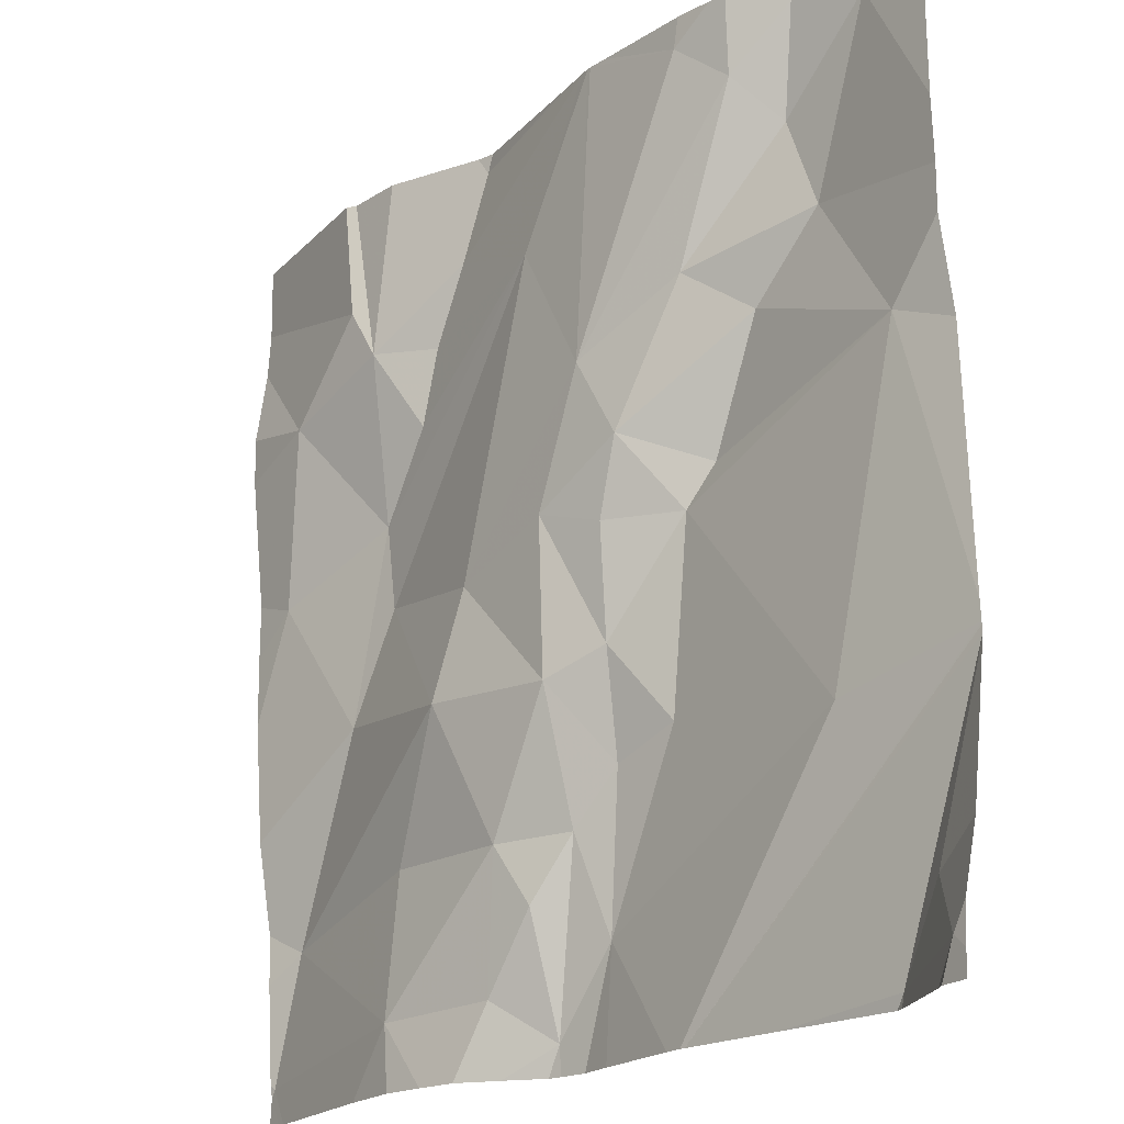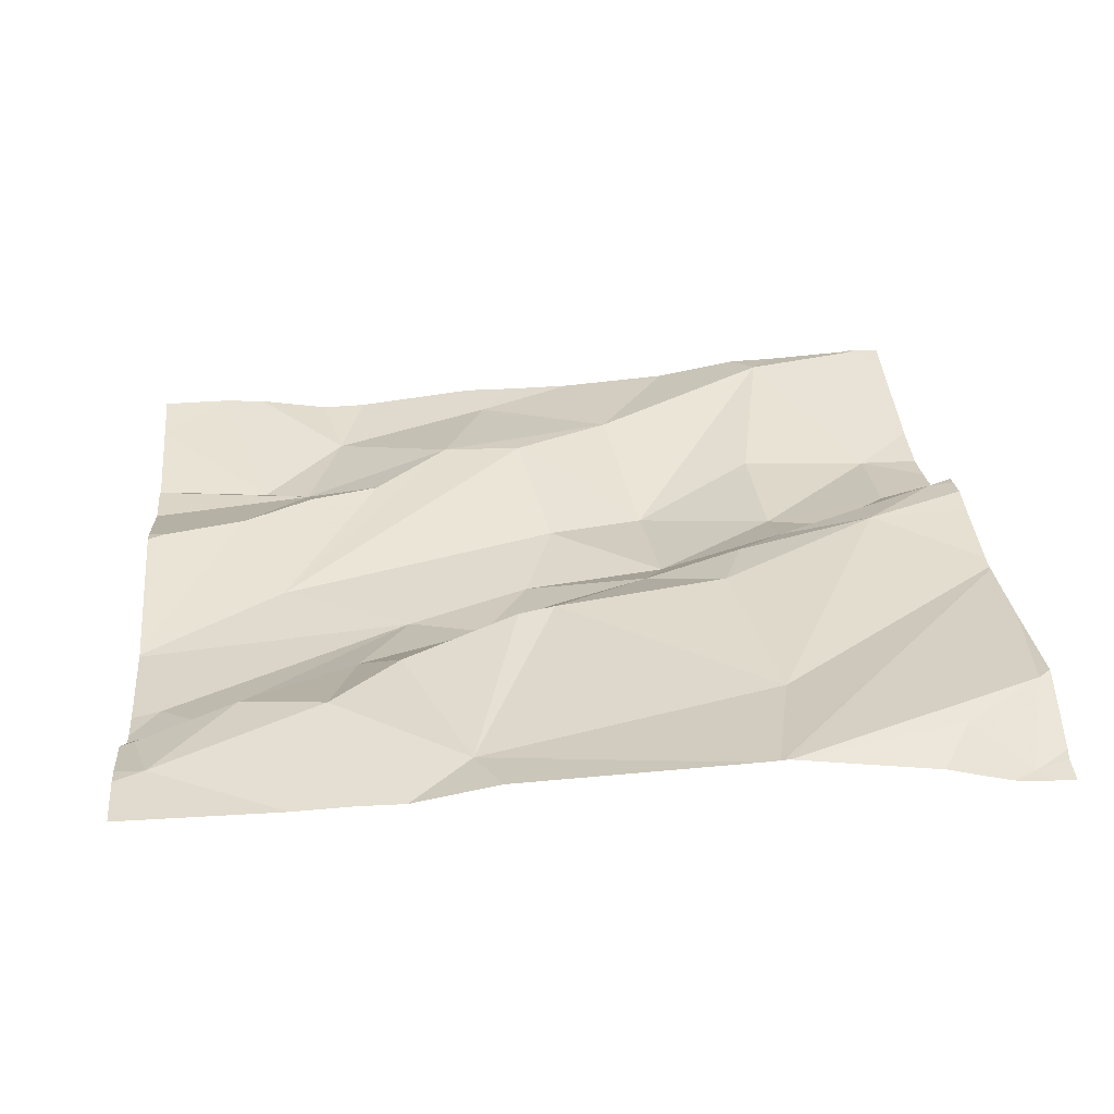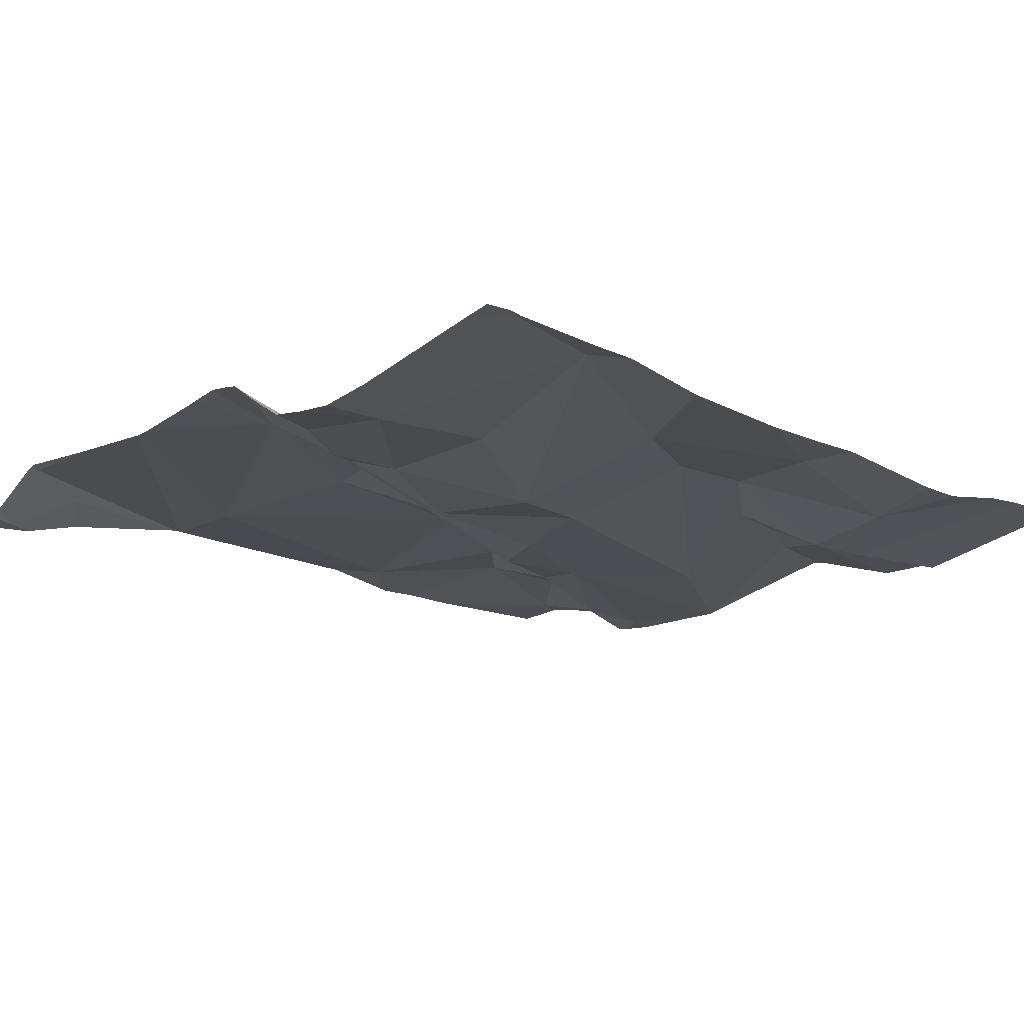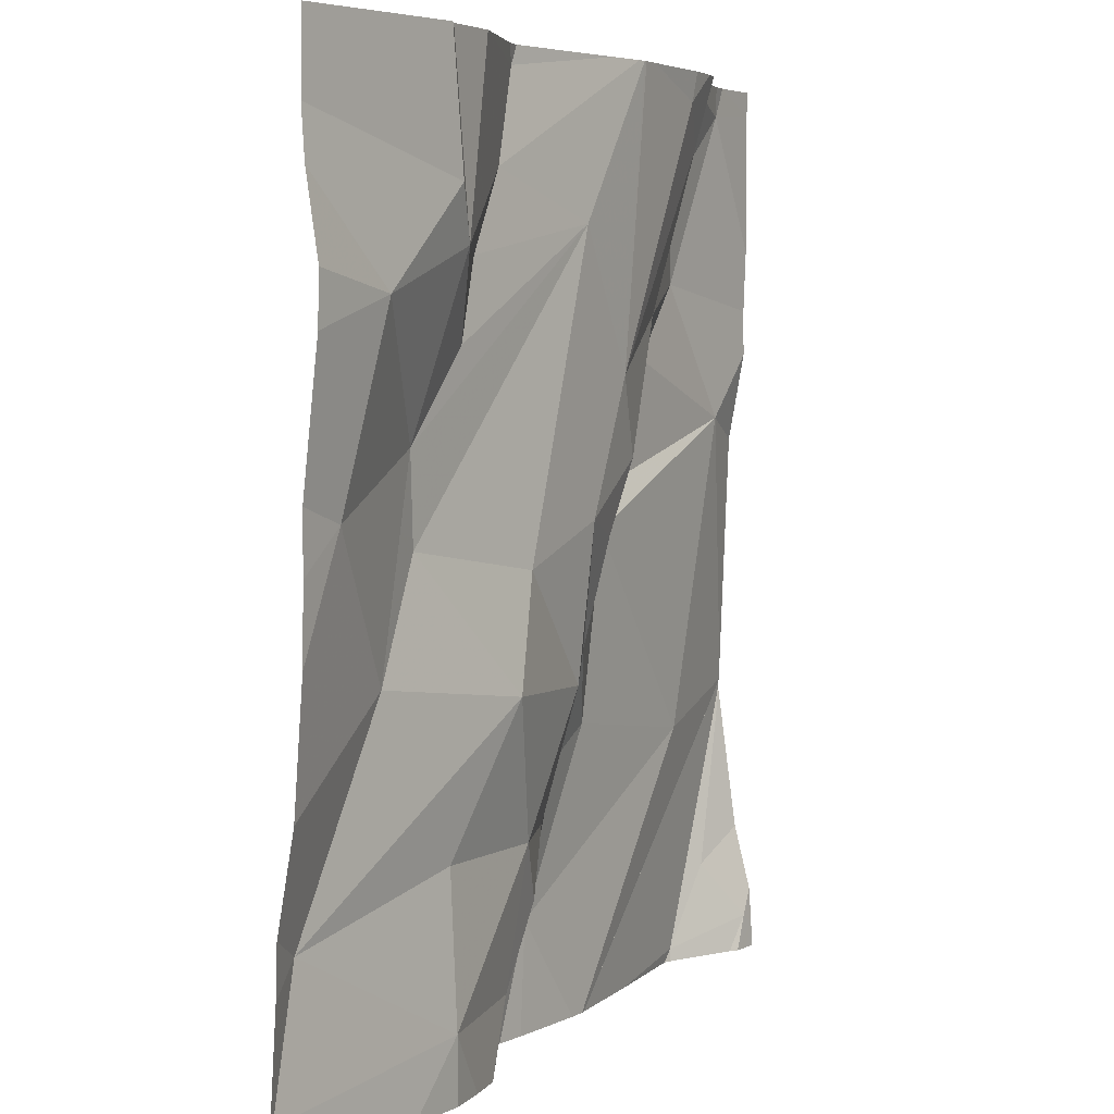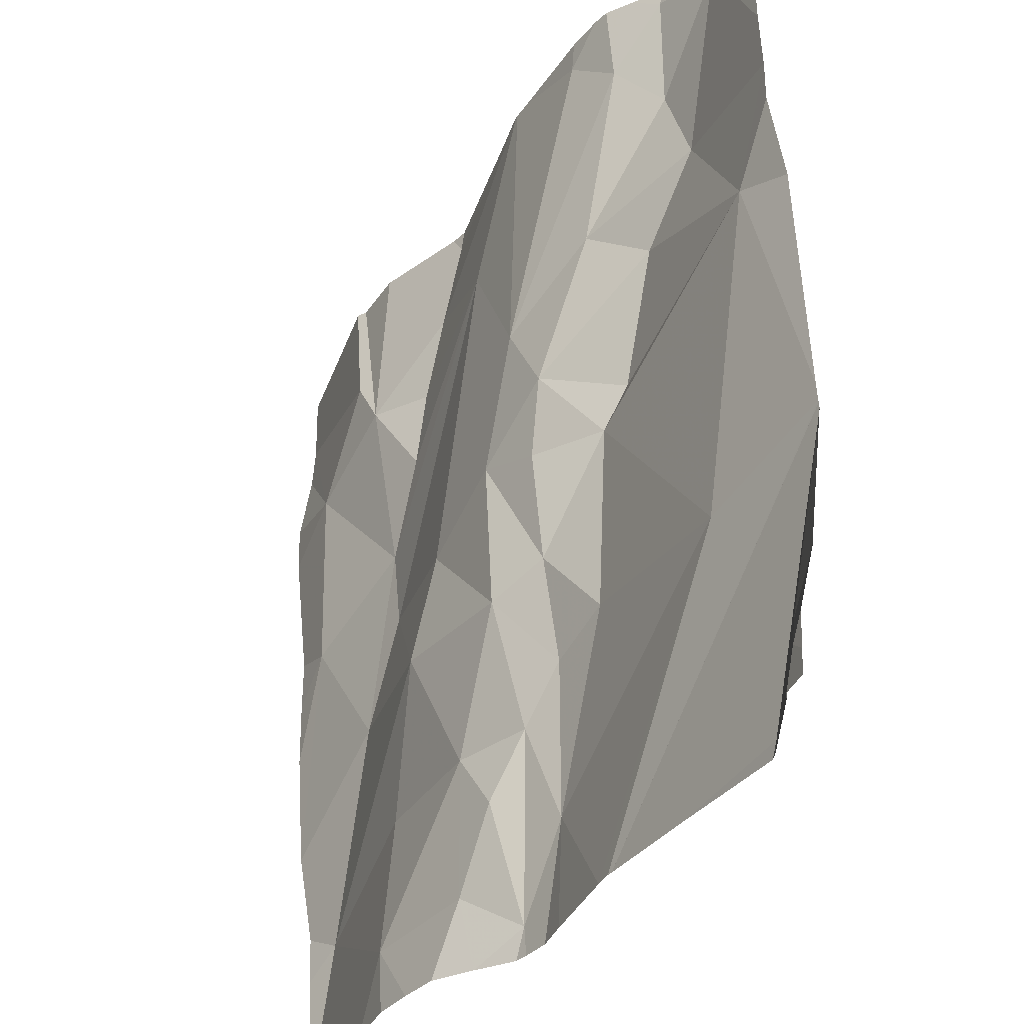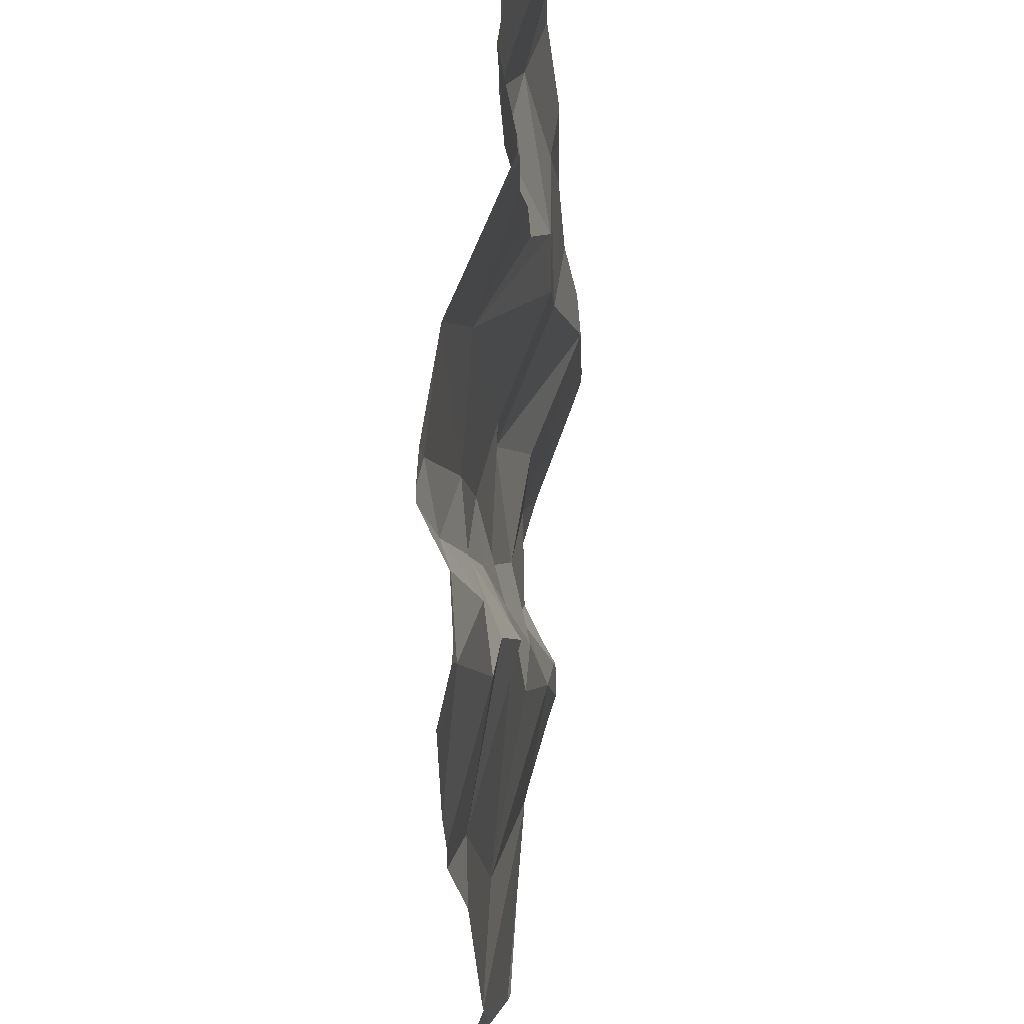
<metadata>
{"format":"obj","ext":"obj","renderer":"f3d","projection":"perspective","resolution":1024,"background":"white","views":[{"elev":-20.5,"azim":-132.1,"up":"+Y"},{"elev":29.4,"azim":-95.2,"up":"+Z"},{"elev":-14.5,"azim":47.0,"up":"+Z"},{"elev":4.9,"azim":116.1,"up":"+Y"},{"elev":-37.1,"azim":-120.5,"up":"+Y"},{"elev":60.0,"azim":-82.8,"up":"+Y"}]}
</metadata>
<code>
v -82.12 306.2 500.6
v -82.06 306.1 500.6
v -82.16 306.2 500.6
v -82.32 306.5 500.6
v -82.24 306.3 500.6
v -81.95 306.1 500.6
v -81.91 306 500.6
v -82.06 305.9 500.6
v -82.12 306 500.6
v -81.95 306.5 500.6
v -81.92 306.4 500.6
v -82.04 306.4 500.6
v -81.81 306.4 500.6
v -81.78 306.4 500.6
v -82.27 306.5 500.6
v -82.13 306.1 500.6
v -81.68 306.3 500.6
v -81.78 306.2 500.6
v -82.38 306.5 500.6
v -82.36 306.5 500.6
v -82 305.6 500.6
v -81.84 306.5 500.6
v -81.95 305.7 500.6
v -82.17 306.5 500.6
v -82.33 306.5 500.6
v -81.82 305.7 500.6
v -81.62 305.8 500.6
v -81.59 305.6 500.6
v -82.42 305.6 500.6
v -82.49 305.6 500.6
v -82.41 305.6 500.6
v -82.1 305.9 500.6
v -82.05 305.8 500.6
v -82.07 305.7 500.6
v -81.58 305.6 500.6
v -81.58 306 500.6
v -82.46 306.5 500.6
v -81.58 305.9 500.6
v -81.58 306.3 500.6
v -82.42 305.6 500.6
v -82.52 305.6 500.6
v -81.58 305.6 500.6
v -81.91 305.6 500.6
v -82.07 305.6 500.6
v -81.95 305.6 500.6
v -82.35 306.4 500.6
v -82.38 306.3 500.6
v -82.31 306.5 500.6
v -82.28 306.5 500.6
v -82.3 306.3 500.6
v -82.5 305.6 500.6
v -81.73 306 500.6
v -81.63 306.1 500.6
v -82.2 306.1 500.6
v -82.23 306.1 500.6
v -82.38 305.9 500.6
v -81.58 306.3 500.6
v -82.47 306.2 500.6
v -81.97 305.8 500.6
v -81.99 305.6 500.6
v -82.01 305.7 500.6
v -81.77 306.5 500.6
v -82.15 306.5 500.6
v -82.48 305.7 500.6
v -81.76 306.5 500.6
v -81.87 306.4 500.6
v -81.83 305.8 500.6
v -82.17 305.9 500.6
v -82.15 306.5 500.6
v -82.03 305.6 500.7
v -81.79 306.1 500.6
v -81.58 305.6 500.6
v -81.85 306.3 500.6
v -82.53 306.5 500.6
v -82.53 306.4 500.6
v -82.53 305.9 500.6
v -82.53 305.9 500.6
v -82.53 306.3 500.6
v -82.53 305.7 500.6
v -82.53 305.7 500.6
v -82.53 305.9 500.6
v -82.53 305.9 500.6
v -82.53 305.6 500.6
v -82.53 305.9 500.6
v -82.53 306.2 500.6
v -82.53 306.3 500.6
v -82.14 306.5 500.6
v -81.58 305.7 500.6
v -81.58 305.8 500.6
v -81.58 306.5 500.6
v -81.58 306.4 500.6
v -82.1 306.5 500.6
v -81.58 306.1 500.6
v -81.58 306.1 500.6
v -82.16 305.6 500.6
v -82 305.6 500.7
v -82.29 305.6 500.6
v -81.82 305.6 500.6
v -81.87 305.6 500.6
v -81.76 305.6 500.6
v -82.18 305.6 500.6
v -81.61 305.6 500.6
v -82.18 305.6 500.6
v -82.18 305.6 500.6
v -82.52 305.6 500.6
v -82.18 305.6 500.6
v -81.6 305.6 500.6
v -82.53 305.6 500.6
v -81.58 305.6 500.6
v -82.39 306.5 500.6
v -82.45 306.5 500.6
v -81.96 306.5 500.6
v -81.94 306.5 500.6
v -81.64 306.5 500.6
v -82.47 306.5 500.6
v -82.53 306.5 500.6
v -81.58 306.5 500.6
f 2 1 3
f 1 4 5
f 7 6 8
f 9 8 2
f 87 10 92
f 1 12 69
f 62 14 65
f 4 1 15
f 6 2 8
f 3 16 2
f 18 17 13
f 20 4 25
f 3 1 5
f 15 1 63
f 12 11 87
f 25 15 48
f 17 14 13
f 23 21 45
f 27 26 28
f 97 40 31
f 114 14 90
f 33 32 34
f 96 21 70
f 113 10 22
f 29 41 30
f 95 34 56
f 47 46 37
f 112 10 113
f 37 19 110
f 5 50 3
f 53 52 38
f 55 54 3
f 56 58 76
f 23 26 59
f 18 53 17
f 61 59 33
f 47 37 75
f 52 7 27
f 27 28 42
f 21 23 61
f 59 61 23
f 79 64 80
f 51 41 83
f 21 34 70
f 11 66 13
f 7 67 27
f 9 68 32
f 38 27 89
f 8 32 33
f 68 56 34
f 32 68 34
f 111 37 110
f 81 40 82
f 90 14 17
f 59 7 8
f 41 40 64
f 110 19 20
f 59 67 7
f 95 56 101
f 84 82 104
f 101 77 103
f 34 21 33
f 61 33 21
f 67 59 26
f 26 23 43
f 48 15 49
f 90 17 91
f 49 15 24
f 28 26 100
f 6 7 71
f 26 27 67
f 8 33 59
f 56 54 58
f 8 9 32
f 44 34 95
f 1 2 6
f 46 47 5
f 11 12 66
f 10 13 22
f 50 5 47
f 9 16 54
f 13 10 11
f 46 4 19
f 58 55 50
f 89 27 88
f 58 47 78
f 50 47 58
f 5 4 46
f 19 37 46
f 55 3 50
f 18 71 52
f 73 18 13
f 73 12 18
f 52 53 18
f 39 53 93
f 2 16 9
f 55 58 54
f 54 16 3
f 68 54 56
f 54 68 9
f 6 71 12
f 71 18 12
f 13 66 73
f 73 66 12
f 70 34 44
f 12 1 6
f 51 83 105
f 30 41 51
f 7 52 71
f 88 27 42
f 74 37 115
f 75 37 74
f 24 15 63
f 36 53 38
f 38 52 27
f 76 58 85
f 77 56 76
f 29 40 41
f 78 47 75
f 39 17 53
f 79 41 64
f 25 4 15
f 80 64 81
f 81 64 40
f 57 17 39
f 72 28 102
f 82 40 97
f 83 41 79
f 31 40 29
f 35 28 72
f 103 84 106
f 85 58 86
f 43 23 45
f 86 58 78
f 42 28 35
f 20 19 4
f 91 17 57
f 60 21 96
f 93 53 94
f 65 14 114
f 94 53 36
f 114 90 117
f 45 21 60
f 98 26 99
f 22 13 62
f 62 13 14
f 99 26 43
f 100 26 98
f 101 56 77
f 63 1 69
f 102 28 100
f 69 12 87
f 103 77 84
f 104 82 97
f 92 10 112
f 105 83 108
f 106 84 104
f 107 72 102
f 87 11 10
f 109 72 107
f 115 37 111
f 116 74 115

</code>
